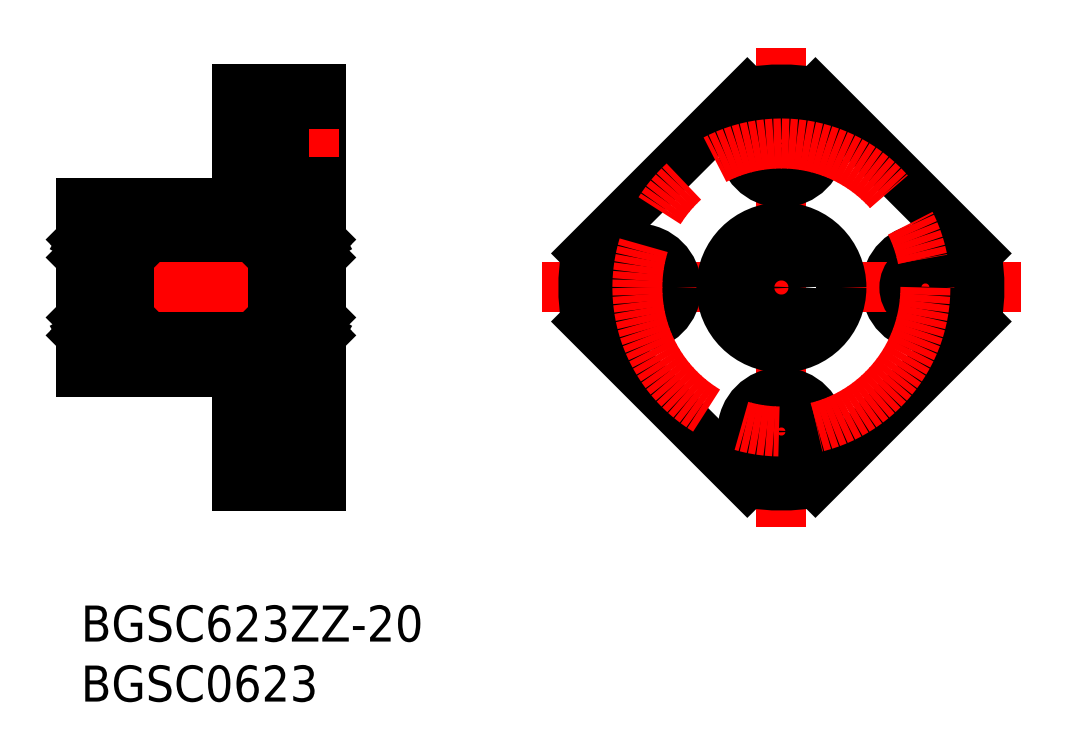
<metadata>
{"format":"dxf","ext":"dxf","renderer":"ezdxf+matplotlib","layout":"modelspace","background":"white","min_lineweight":24,"dpi":150}
</metadata>
<code>
0
SECTION
2
ENTITIES
0
INSERT
8
MSM_CONTINUOUS
2
*U1
10
0
20
0
30
0
0
INSERT
8
MSM_CONTINUOUS
2
*U2
10
0
20
0
30
0
0
LINE
8
MSM_CONTINUOUS
10
13
20
10
30
0
11
20
21
10
31
0
0
LINE
8
MSM_CONTINUOUS
10
16.9
20
12.75
30
0
11
13
21
12.75
31
0
0
LINE
8
MSM_CONTINUOUS
10
16.9
20
16.25
30
0
11
13
21
16.25
31
0
0
LINE
8
MSM_CONTINUOUS
10
4
20
23
30
0
11
16
21
23
31
0
0
LINE
8
MSM_CONTINUOUS
10
4
20
30
30
0
11
16
21
30
31
0
0
LINE
8
MSM_CENTER
10
11.5
20
14.5
30
0
11
21.5
21
14.5
31
0
0
LINE
8
MSM_CENTER
10
-1.5
20
26.5
30
0
11
21.5
21
26.5
31
0
0
LINE
8
MSM_CONTINUOUS
10
0
20
33.5
30
0
11
0
21
19.5
31
0
0
LINE
8
MSM_CONTINUOUS
10
0
20
19.5
30
0
11
13
21
19.5
31
0
0
LINE
8
MSM_CONTINUOUS
10
13
20
19.5
30
0
11
13
21
10
31
0
0
LINE
8
MSM_CONTINUOUS
10
20
20
10
30
0
11
20
21
43
31
0
0
LINE
8
MSM_CONTINUOUS
10
16.9
20
11.25
30
0
11
16.9
21
17.75
31
0
0
LINE
8
MSM_CONTINUOUS
10
20
20
11.25
30
0
11
16.9
21
11.25
31
0
0
LINE
8
MSM_CONTINUOUS
10
20
20
17.75
30
0
11
16.9
21
17.75
31
0
0
LINE
8
MSM_CONTINUOUS
10
13
20
43
30
0
11
20
21
43
31
0
0
LINE
8
MSM_CONTINUOUS
10
16.9
20
36.75
30
0
11
13
21
36.75
31
0
0
LINE
8
MSM_CONTINUOUS
10
16.9
20
40.25
30
0
11
13
21
40.25
31
0
0
LINE
8
MSM_CENTER
10
11.5
20
38.5
30
0
11
21.5
21
38.5
31
0
0
LINE
8
MSM_CONTINUOUS
10
0
20
33.5
30
0
11
13
21
33.5
31
0
0
LINE
8
MSM_CONTINUOUS
10
13
20
33.5
30
0
11
13
21
43
31
0
0
LINE
8
MSM_CONTINUOUS
10
16.9
20
35.25
30
0
11
16.9
21
41.75
31
0
0
LINE
8
MSM_CONTINUOUS
10
20
20
35.25
30
0
11
16.9
21
35.25
31
0
0
LINE
8
MSM_CONTINUOUS
10
20
20
41.75
30
0
11
16.9
21
41.75
31
0
0
LINE
8
MSM_CONTINUOUS
10
42.11
20
29.34
30
0
11
55.52
21
42.75
31
0
0
LINE
8
MSM_CONTINUOUS
10
74.62
20
29.34
30
0
11
61.2
21
42.75
31
0
0
LINE
8
MSM_CENTER
10
58.36
20
46.48
30
0
11
58.36
21
6.523
31
0
0
LINE
8
MSM_CONTINUOUS
10
74.62
20
23.66
30
0
11
61.2
21
10.25
31
0
0
CIRCLE
8
MSM_CONTINUOUS
10
70.36
20
26.5
30
0
40
3.25
0
LINE
8
MSM_CENTER
10
78.34
20
26.5
30
0
11
38.38
21
26.5
31
0
0
LINE
8
MSM_CONTINUOUS
10
42.11
20
23.66
30
0
11
55.52
21
10.25
31
0
0
CIRCLE
8
MSM_CONTINUOUS
10
46.36
20
26.5
30
0
40
3.25
0
ARC
8
MSM_CONTINUOUS
10
58.36
20
26.5
30
0
40
16.5
50
170.1
51
189.9
0
CIRCLE
8
MSM_CONTINUOUS
10
46.36
20
26.5
30
0
40
1.75
0
CIRCLE
8
MSM_CONTINUOUS
10
58.36
20
14.5
30
0
40
3.25
0
ARC
8
MSM_CONTINUOUS
10
58.36
20
26.5
30
0
40
16.5
50
260.1
51
279.9
0
CIRCLE
8
MSM_CONTINUOUS
10
58.36
20
14.5
30
0
40
1.75
0
CIRCLE
8
MSM_CONTINUOUS
10
58.36
20
26.5
30
0
40
5
0
CIRCLE
8
MSM_CONTINUOUS
10
58.36
20
26.5
30
0
40
1.5
0
ARC
8
MSM_CONTINUOUS
10
58.36
20
26.5
30
0
40
16.5
50
350.1
51
9.903
0
CIRCLE
8
MSM_CONTINUOUS
10
70.36
20
26.5
30
0
40
1.75
0
ARC
8
MSM_CONTINUOUS
10
58.36
20
26.5
30
0
40
16.5
50
80.1
51
99.9
0
CIRCLE
8
MSM_CONTINUOUS
10
58.36
20
38.5
30
0
40
3.25
0
CIRCLE
8
MSM_CONTINUOUS
10
58.36
20
38.5
30
0
40
1.75
0
LINE
8
MSM_CONTINUOUS
10
4
20
31.35
30
0
11
4
21
21.65
31
0
0
CIRCLE
8
MSM_CONTINUOUS
10
18
20
29.65
30
0
40
0.795
0
LINE
8
MSM_CONTINUOUS
10
19.85
20
28
30
0
11
16.15
21
28
31
0
0
LINE
8
MSM_CONTINUOUS
10
20
20
31.5
30
0
11
16.15
21
31.5
31
0
0
LINE
8
MSM_CONTINUOUS
10
16
20
31.35
30
0
11
16
21
21.65
31
0
0
ARC
8
MSM_CONTINUOUS
10
16.15
20
28.15
30
0
40
0.15
50
180
51
270
0
LINE
8
MSM_CONTINUOUS
10
16.24
20
30.46
30
0
11
16.38
21
30.7
31
0
0
LINE
8
MSM_CONTINUOUS
10
16.48
20
30.7
30
0
11
16.48
21
30.26
31
0
0
LINE
8
MSM_CONTINUOUS
10
16.31
20
30.26
30
0
11
16.48
21
30.26
31
0
0
LINE
8
MSM_CONTINUOUS
10
16.48
20
30.58
30
0
11
16.31
21
30.58
31
0
0
LINE
8
MSM_CONTINUOUS
10
16.36
20
30.14
30
0
11
16.48
21
30.26
31
0
0
LINE
8
MSM_CONTINUOUS
10
16.48
20
29.22
30
0
11
16.36
21
29.22
31
0
0
LINE
8
MSM_CONTINUOUS
10
17.43
20
29.1
30
0
11
16.1
21
29.1
31
0
0
LINE
8
MSM_CONTINUOUS
10
16.36
20
29.22
30
0
11
16.36
21
30.14
31
0
0
LINE
8
MSM_CONTINUOUS
10
16.1
20
29.1
30
0
11
16
21
29
31
0
0
LINE
8
MSM_CONTINUOUS
10
16
20
30.49
30
0
11
16.03
21
30.46
31
0
0
LINE
8
MSM_CONTINUOUS
10
16.03
20
30.46
30
0
11
16.24
21
30.46
31
0
0
LINE
8
MSM_CONTINUOUS
10
16.31
20
30.58
30
0
11
16.31
21
30.26
31
0
0
LINE
8
MSM_CONTINUOUS
10
16.48
20
30.09
30
0
11
16.48
21
29.22
31
0
0
LINE
8
MSM_CONTINUOUS
10
16.63
20
30.26
30
0
11
17.49
21
30.26
31
0
0
LINE
8
MSM_CONTINUOUS
10
16.48
20
30.46
30
0
11
16.6
21
30.46
31
0
0
LINE
8
MSM_CONTINUOUS
10
16.6
20
30.21
30
0
11
16.48
21
30.09
31
0
0
LINE
8
MSM_CONTINUOUS
10
16.6
20
30.46
30
0
11
16.6
21
30.21
31
0
0
LINE
8
MSM_CONTINUOUS
10
16.6
20
30.29
30
0
11
16.63
21
30.26
31
0
0
LINE
8
MSM_CONTINUOUS
10
16.38
20
30.7
30
0
11
16.48
21
30.7
31
0
0
ARC
8
MSM_CONTINUOUS
10
16.15
20
31.35
30
0
40
0.15
50
90
51
180
0
ARC
8
MSM_CONTINUOUS
10
19.85
20
28.15
30
0
40
0.15
50
270
51
360
0
LINE
8
MSM_CONTINUOUS
10
19.76
20
30.46
30
0
11
19.62
21
30.7
31
0
0
LINE
8
MSM_CONTINUOUS
10
19.52
20
30.7
30
0
11
19.52
21
30.26
31
0
0
LINE
8
MSM_CONTINUOUS
10
19.52
20
30.09
30
0
11
19.52
21
29.22
31
0
0
LINE
8
MSM_CONTINUOUS
10
19.64
20
29.22
30
0
11
19.64
21
30.14
31
0
0
LINE
8
MSM_CONTINUOUS
10
19.52
20
29.22
30
0
11
19.64
21
29.22
31
0
0
LINE
8
MSM_CONTINUOUS
10
20
20
29
30
0
11
19.9
21
29.1
31
0
0
LINE
8
MSM_CONTINUOUS
10
19.64
20
30.14
30
0
11
19.52
21
30.26
31
0
0
LINE
8
MSM_CONTINUOUS
10
19.52
20
30.58
30
0
11
19.69
21
30.58
31
0
0
LINE
8
MSM_CONTINUOUS
10
19.69
20
30.58
30
0
11
19.69
21
30.26
31
0
0
LINE
8
MSM_CONTINUOUS
10
19.69
20
30.26
30
0
11
19.52
21
30.26
31
0
0
LINE
8
MSM_CONTINUOUS
10
19.4
20
30.21
30
0
11
19.52
21
30.09
31
0
0
LINE
8
MSM_CONTINUOUS
10
19.4
20
30.46
30
0
11
19.4
21
30.21
31
0
0
LINE
8
MSM_CONTINUOUS
10
20
20
30.49
30
0
11
19.97
21
30.46
31
0
0
LINE
8
MSM_CONTINUOUS
10
19.97
20
30.46
30
0
11
19.76
21
30.46
31
0
0
LINE
8
MSM_CONTINUOUS
10
19.52
20
30.46
30
0
11
19.4
21
30.46
31
0
0
LINE
8
MSM_CONTINUOUS
10
19.4
20
30.29
30
0
11
19.37
21
30.26
31
0
0
LINE
8
MSM_CONTINUOUS
10
19.62
20
30.7
30
0
11
19.52
21
30.7
31
0
0
ARC
8
MSM_CONTINUOUS
10
19.85
20
31.35
30
0
40
0.15
50
360
51
90
0
LINE
8
MSM_CONTINUOUS
10
19.37
20
30.26
30
0
11
18.51
21
30.26
31
0
0
LINE
8
MSM_CONTINUOUS
10
19.9
20
29.1
30
0
11
18.57
21
29.1
31
0
0
CIRCLE
8
MSM_CENTER
10
58.36
20
26.5
30
0
40
12
0
CIRCLE
8
MSM_CONTINUOUS
10
18
20
23.35
30
0
40
0.795
0
LINE
8
MSM_CONTINUOUS
10
19.85
20
25
30
0
11
16.15
21
25
31
0
0
LINE
8
MSM_CONTINUOUS
10
20
20
21.5
30
0
11
16.15
21
21.5
31
0
0
ARC
8
MSM_CONTINUOUS
10
16.15
20
24.85
30
0
40
0.15
50
90
51
180
0
LINE
8
MSM_CONTINUOUS
10
16.24
20
22.54
30
0
11
16.38
21
22.3
31
0
0
LINE
8
MSM_CONTINUOUS
10
16.48
20
22.3
30
0
11
16.48
21
22.74
31
0
0
LINE
8
MSM_CONTINUOUS
10
16.31
20
22.74
30
0
11
16.48
21
22.74
31
0
0
LINE
8
MSM_CONTINUOUS
10
16.48
20
22.42
30
0
11
16.31
21
22.42
31
0
0
LINE
8
MSM_CONTINUOUS
10
16.36
20
22.86
30
0
11
16.48
21
22.74
31
0
0
LINE
8
MSM_CONTINUOUS
10
16.48
20
23.78
30
0
11
16.36
21
23.78
31
0
0
LINE
8
MSM_CONTINUOUS
10
17.43
20
23.9
30
0
11
16.1
21
23.9
31
0
0
LINE
8
MSM_CONTINUOUS
10
16.36
20
23.78
30
0
11
16.36
21
22.86
31
0
0
LINE
8
MSM_CONTINUOUS
10
16.1
20
23.9
30
0
11
16
21
24
31
0
0
LINE
8
MSM_CONTINUOUS
10
16
20
22.51
30
0
11
16.03
21
22.54
31
0
0
LINE
8
MSM_CONTINUOUS
10
16.03
20
22.54
30
0
11
16.24
21
22.54
31
0
0
LINE
8
MSM_CONTINUOUS
10
16.31
20
22.42
30
0
11
16.31
21
22.74
31
0
0
LINE
8
MSM_CONTINUOUS
10
16.48
20
22.91
30
0
11
16.48
21
23.78
31
0
0
LINE
8
MSM_CONTINUOUS
10
16.63
20
22.74
30
0
11
17.49
21
22.74
31
0
0
LINE
8
MSM_CONTINUOUS
10
16.48
20
22.54
30
0
11
16.6
21
22.54
31
0
0
LINE
8
MSM_CONTINUOUS
10
16.6
20
22.79
30
0
11
16.48
21
22.91
31
0
0
LINE
8
MSM_CONTINUOUS
10
16.6
20
22.54
30
0
11
16.6
21
22.79
31
0
0
LINE
8
MSM_CONTINUOUS
10
16.6
20
22.71
30
0
11
16.63
21
22.74
31
0
0
LINE
8
MSM_CONTINUOUS
10
16.38
20
22.3
30
0
11
16.48
21
22.3
31
0
0
ARC
8
MSM_CONTINUOUS
10
19.85
20
24.85
30
0
40
0.15
50
7.856e-06
51
90
0
LINE
8
MSM_CONTINUOUS
10
19.76
20
22.54
30
0
11
19.62
21
22.3
31
0
0
LINE
8
MSM_CONTINUOUS
10
19.52
20
22.3
30
0
11
19.52
21
22.74
31
0
0
LINE
8
MSM_CONTINUOUS
10
19.52
20
22.91
30
0
11
19.52
21
23.78
31
0
0
LINE
8
MSM_CONTINUOUS
10
19.64
20
23.78
30
0
11
19.64
21
22.86
31
0
0
LINE
8
MSM_CONTINUOUS
10
19.52
20
23.78
30
0
11
19.64
21
23.78
31
0
0
LINE
8
MSM_CONTINUOUS
10
20
20
24
30
0
11
19.9
21
23.9
31
0
0
LINE
8
MSM_CONTINUOUS
10
19.64
20
22.86
30
0
11
19.52
21
22.74
31
0
0
LINE
8
MSM_CONTINUOUS
10
19.52
20
22.42
30
0
11
19.69
21
22.42
31
0
0
LINE
8
MSM_CONTINUOUS
10
19.69
20
22.42
30
0
11
19.69
21
22.74
31
0
0
LINE
8
MSM_CONTINUOUS
10
19.69
20
22.74
30
0
11
19.52
21
22.74
31
0
0
LINE
8
MSM_CONTINUOUS
10
19.4
20
22.79
30
0
11
19.52
21
22.91
31
0
0
LINE
8
MSM_CONTINUOUS
10
19.4
20
22.54
30
0
11
19.4
21
22.79
31
0
0
LINE
8
MSM_CONTINUOUS
10
20
20
22.51
30
0
11
19.97
21
22.54
31
0
0
LINE
8
MSM_CONTINUOUS
10
19.97
20
22.54
30
0
11
19.76
21
22.54
31
0
0
LINE
8
MSM_CONTINUOUS
10
19.52
20
22.54
30
0
11
19.4
21
22.54
31
0
0
LINE
8
MSM_CONTINUOUS
10
19.4
20
22.71
30
0
11
19.37
21
22.74
31
0
0
LINE
8
MSM_CONTINUOUS
10
19.62
20
22.3
30
0
11
19.52
21
22.3
31
0
0
ARC
8
MSM_CONTINUOUS
10
19.85
20
21.65
30
0
40
0.15
50
270
51
7.856e-06
0
LINE
8
MSM_CONTINUOUS
10
19.37
20
22.74
30
0
11
18.51
21
22.74
31
0
0
LINE
8
MSM_CONTINUOUS
10
19.9
20
23.9
30
0
11
18.57
21
23.9
31
0
0
CIRCLE
8
MSM_CONTINUOUS
10
2
20
29.65
30
0
40
0.795
0
LINE
8
MSM_CONTINUOUS
10
3.85
20
28
30
0
11
0.15
21
28
31
0
0
LINE
8
MSM_CONTINUOUS
10
3.85
20
31.5
30
0
11
0
21
31.5
31
0
0
ARC
8
MSM_CONTINUOUS
10
0.15
20
28.15
30
0
40
0.15
50
180
51
270
0
LINE
8
MSM_CONTINUOUS
10
0.2412
20
30.46
30
0
11
0.3805
21
30.7
31
0
0
LINE
8
MSM_CONTINUOUS
10
0.4825
20
30.7
30
0
11
0.4825
21
30.26
31
0
0
LINE
8
MSM_CONTINUOUS
10
0.3109
20
30.26
30
0
11
0.4825
21
30.26
31
0
0
LINE
8
MSM_CONTINUOUS
10
0.4825
20
30.58
30
0
11
0.3109
21
30.58
31
0
0
LINE
8
MSM_CONTINUOUS
10
0.3619
20
30.14
30
0
11
0.4825
21
30.26
31
0
0
LINE
8
MSM_CONTINUOUS
10
0.4825
20
29.22
30
0
11
0.3619
21
29.22
31
0
0
LINE
8
MSM_CONTINUOUS
10
1.426
20
29.1
30
0
11
0.1
21
29.1
31
0
0
LINE
8
MSM_CONTINUOUS
10
0.3619
20
29.22
30
0
11
0.3619
21
30.14
31
0
0
LINE
8
MSM_CONTINUOUS
10
0.1
20
29.1
30
0
11
0
21
29
31
0
0
LINE
8
MSM_CONTINUOUS
10
0
20
30.49
30
0
11
0.03
21
30.46
31
0
0
LINE
8
MSM_CONTINUOUS
10
0.03
20
30.46
30
0
11
0.2412
21
30.46
31
0
0
LINE
8
MSM_CONTINUOUS
10
0.3109
20
30.58
30
0
11
0.3109
21
30.26
31
0
0
LINE
8
MSM_CONTINUOUS
10
0.4825
20
30.09
30
0
11
0.4825
21
29.22
31
0
0
LINE
8
MSM_CONTINUOUS
10
0.6331
20
30.26
30
0
11
1.49
21
30.26
31
0
0
LINE
8
MSM_CONTINUOUS
10
0.4825
20
30.46
30
0
11
0.6031
21
30.46
31
0
0
LINE
8
MSM_CONTINUOUS
10
0.6031
20
30.21
30
0
11
0.4825
21
30.09
31
0
0
LINE
8
MSM_CONTINUOUS
10
0.6031
20
30.46
30
0
11
0.6031
21
30.21
31
0
0
LINE
8
MSM_CONTINUOUS
10
0.6031
20
30.29
30
0
11
0.6331
21
30.26
31
0
0
LINE
8
MSM_CONTINUOUS
10
0.3805
20
30.7
30
0
11
0.4825
21
30.7
31
0
0
ARC
8
MSM_CONTINUOUS
10
0.15
20
31.35
30
0
40
0.15
50
90
51
180
0
ARC
8
MSM_CONTINUOUS
10
3.85
20
28.15
30
0
40
0.15
50
270
51
360
0
LINE
8
MSM_CONTINUOUS
10
3.759
20
30.46
30
0
11
3.619
21
30.7
31
0
0
LINE
8
MSM_CONTINUOUS
10
3.518
20
30.7
30
0
11
3.518
21
30.26
31
0
0
LINE
8
MSM_CONTINUOUS
10
3.518
20
30.09
30
0
11
3.518
21
29.22
31
0
0
LINE
8
MSM_CONTINUOUS
10
3.638
20
29.22
30
0
11
3.638
21
30.14
31
0
0
LINE
8
MSM_CONTINUOUS
10
3.518
20
29.22
30
0
11
3.638
21
29.22
31
0
0
LINE
8
MSM_CONTINUOUS
10
4
20
29
30
0
11
3.9
21
29.1
31
0
0
LINE
8
MSM_CONTINUOUS
10
3.638
20
30.14
30
0
11
3.518
21
30.26
31
0
0
LINE
8
MSM_CONTINUOUS
10
3.518
20
30.58
30
0
11
3.689
21
30.58
31
0
0
LINE
8
MSM_CONTINUOUS
10
3.689
20
30.58
30
0
11
3.689
21
30.26
31
0
0
LINE
8
MSM_CONTINUOUS
10
3.689
20
30.26
30
0
11
3.518
21
30.26
31
0
0
LINE
8
MSM_CONTINUOUS
10
3.397
20
30.21
30
0
11
3.518
21
30.09
31
0
0
LINE
8
MSM_CONTINUOUS
10
3.397
20
30.46
30
0
11
3.397
21
30.21
31
0
0
LINE
8
MSM_CONTINUOUS
10
4
20
30.49
30
0
11
3.97
21
30.46
31
0
0
LINE
8
MSM_CONTINUOUS
10
3.97
20
30.46
30
0
11
3.759
21
30.46
31
0
0
LINE
8
MSM_CONTINUOUS
10
3.518
20
30.46
30
0
11
3.397
21
30.46
31
0
0
LINE
8
MSM_CONTINUOUS
10
3.397
20
30.29
30
0
11
3.367
21
30.26
31
0
0
LINE
8
MSM_CONTINUOUS
10
3.619
20
30.7
30
0
11
3.518
21
30.7
31
0
0
ARC
8
MSM_CONTINUOUS
10
3.85
20
31.35
30
0
40
0.15
50
360
51
90
0
LINE
8
MSM_CONTINUOUS
10
3.367
20
30.26
30
0
11
2.51
21
30.26
31
0
0
LINE
8
MSM_CONTINUOUS
10
3.9
20
29.1
30
0
11
2.574
21
29.1
31
0
0
CIRCLE
8
MSM_CONTINUOUS
10
2
20
23.35
30
0
40
0.795
0
LINE
8
MSM_CONTINUOUS
10
3.85
20
25
30
0
11
0.15
21
25
31
0
0
LINE
8
MSM_CONTINUOUS
10
3.85
20
21.5
30
0
11
0
21
21.5
31
0
0
ARC
8
MSM_CONTINUOUS
10
0.15
20
24.85
30
0
40
0.15
50
90
51
180
0
LINE
8
MSM_CONTINUOUS
10
0.2412
20
22.54
30
0
11
0.3805
21
22.3
31
0
0
LINE
8
MSM_CONTINUOUS
10
0.4825
20
22.3
30
0
11
0.4825
21
22.74
31
0
0
LINE
8
MSM_CONTINUOUS
10
0.3109
20
22.74
30
0
11
0.4825
21
22.74
31
0
0
LINE
8
MSM_CONTINUOUS
10
0.4825
20
22.42
30
0
11
0.3109
21
22.42
31
0
0
LINE
8
MSM_CONTINUOUS
10
0.3619
20
22.86
30
0
11
0.4825
21
22.74
31
0
0
LINE
8
MSM_CONTINUOUS
10
0.4825
20
23.78
30
0
11
0.3619
21
23.78
31
0
0
LINE
8
MSM_CONTINUOUS
10
1.426
20
23.9
30
0
11
0.1
21
23.9
31
0
0
LINE
8
MSM_CONTINUOUS
10
0.3619
20
23.78
30
0
11
0.3619
21
22.86
31
0
0
LINE
8
MSM_CONTINUOUS
10
0.1
20
23.9
30
0
11
0
21
24
31
0
0
LINE
8
MSM_CONTINUOUS
10
0
20
22.51
30
0
11
0.03
21
22.54
31
0
0
LINE
8
MSM_CONTINUOUS
10
0.03
20
22.54
30
0
11
0.2412
21
22.54
31
0
0
LINE
8
MSM_CONTINUOUS
10
0.3109
20
22.42
30
0
11
0.3109
21
22.74
31
0
0
LINE
8
MSM_CONTINUOUS
10
0.4825
20
22.91
30
0
11
0.4825
21
23.78
31
0
0
LINE
8
MSM_CONTINUOUS
10
0.6331
20
22.74
30
0
11
1.49
21
22.74
31
0
0
LINE
8
MSM_CONTINUOUS
10
0.4825
20
22.54
30
0
11
0.6031
21
22.54
31
0
0
LINE
8
MSM_CONTINUOUS
10
0.6031
20
22.79
30
0
11
0.4825
21
22.91
31
0
0
LINE
8
MSM_CONTINUOUS
10
0.6031
20
22.54
30
0
11
0.6031
21
22.79
31
0
0
LINE
8
MSM_CONTINUOUS
10
0.6031
20
22.71
30
0
11
0.6331
21
22.74
31
0
0
LINE
8
MSM_CONTINUOUS
10
0.3805
20
22.3
30
0
11
0.4825
21
22.3
31
0
0
ARC
8
MSM_CONTINUOUS
10
0.15
20
21.65
30
0
40
0.15
50
180
51
270
0
ARC
8
MSM_CONTINUOUS
10
3.85
20
24.85
30
0
40
0.15
50
7.856e-06
51
90
0
LINE
8
MSM_CONTINUOUS
10
3.759
20
22.54
30
0
11
3.619
21
22.3
31
0
0
LINE
8
MSM_CONTINUOUS
10
3.518
20
22.3
30
0
11
3.518
21
22.74
31
0
0
LINE
8
MSM_CONTINUOUS
10
3.518
20
22.91
30
0
11
3.518
21
23.78
31
0
0
LINE
8
MSM_CONTINUOUS
10
3.638
20
23.78
30
0
11
3.638
21
22.86
31
0
0
LINE
8
MSM_CONTINUOUS
10
3.518
20
23.78
30
0
11
3.638
21
23.78
31
0
0
LINE
8
MSM_CONTINUOUS
10
4
20
24
30
0
11
3.9
21
23.9
31
0
0
LINE
8
MSM_CONTINUOUS
10
3.638
20
22.86
30
0
11
3.518
21
22.74
31
0
0
LINE
8
MSM_CONTINUOUS
10
3.518
20
22.42
30
0
11
3.689
21
22.42
31
0
0
LINE
8
MSM_CONTINUOUS
10
3.689
20
22.42
30
0
11
3.689
21
22.74
31
0
0
LINE
8
MSM_CONTINUOUS
10
3.689
20
22.74
30
0
11
3.518
21
22.74
31
0
0
LINE
8
MSM_CONTINUOUS
10
3.397
20
22.79
30
0
11
3.518
21
22.91
31
0
0
LINE
8
MSM_CONTINUOUS
10
3.397
20
22.54
30
0
11
3.397
21
22.79
31
0
0
LINE
8
MSM_CONTINUOUS
10
4
20
22.51
30
0
11
3.97
21
22.54
31
0
0
LINE
8
MSM_CONTINUOUS
10
3.97
20
22.54
30
0
11
3.759
21
22.54
31
0
0
LINE
8
MSM_CONTINUOUS
10
3.518
20
22.54
30
0
11
3.397
21
22.54
31
0
0
LINE
8
MSM_CONTINUOUS
10
3.397
20
22.71
30
0
11
3.367
21
22.74
31
0
0
LINE
8
MSM_CONTINUOUS
10
3.619
20
22.3
30
0
11
3.518
21
22.3
31
0
0
ARC
8
MSM_CONTINUOUS
10
3.85
20
21.65
30
0
40
0.15
50
270
51
7.856e-06
0
LINE
8
MSM_CONTINUOUS
10
3.367
20
22.74
30
0
11
2.51
21
22.74
31
0
0
LINE
8
MSM_CONTINUOUS
10
3.9
20
23.9
30
0
11
2.574
21
23.9
31
0
0
ARC
8
MSM_CONTINUOUS
10
16.15
20
21.65
30
0
40
0.15
50
180
51
270
0
ENDSEC
0
EOF

</code>
